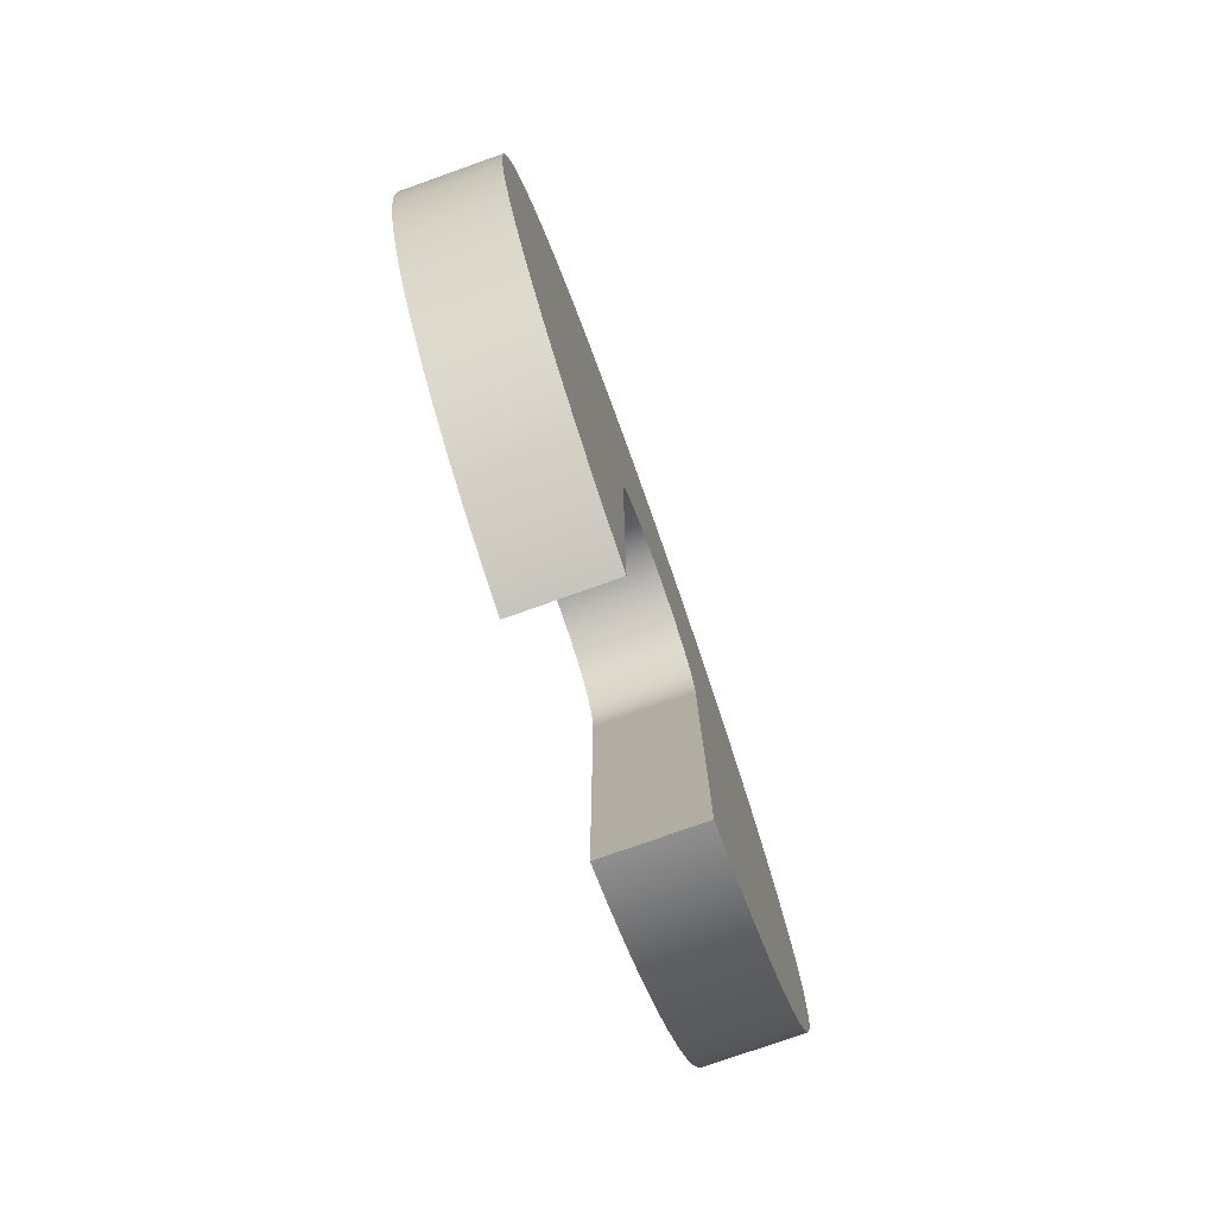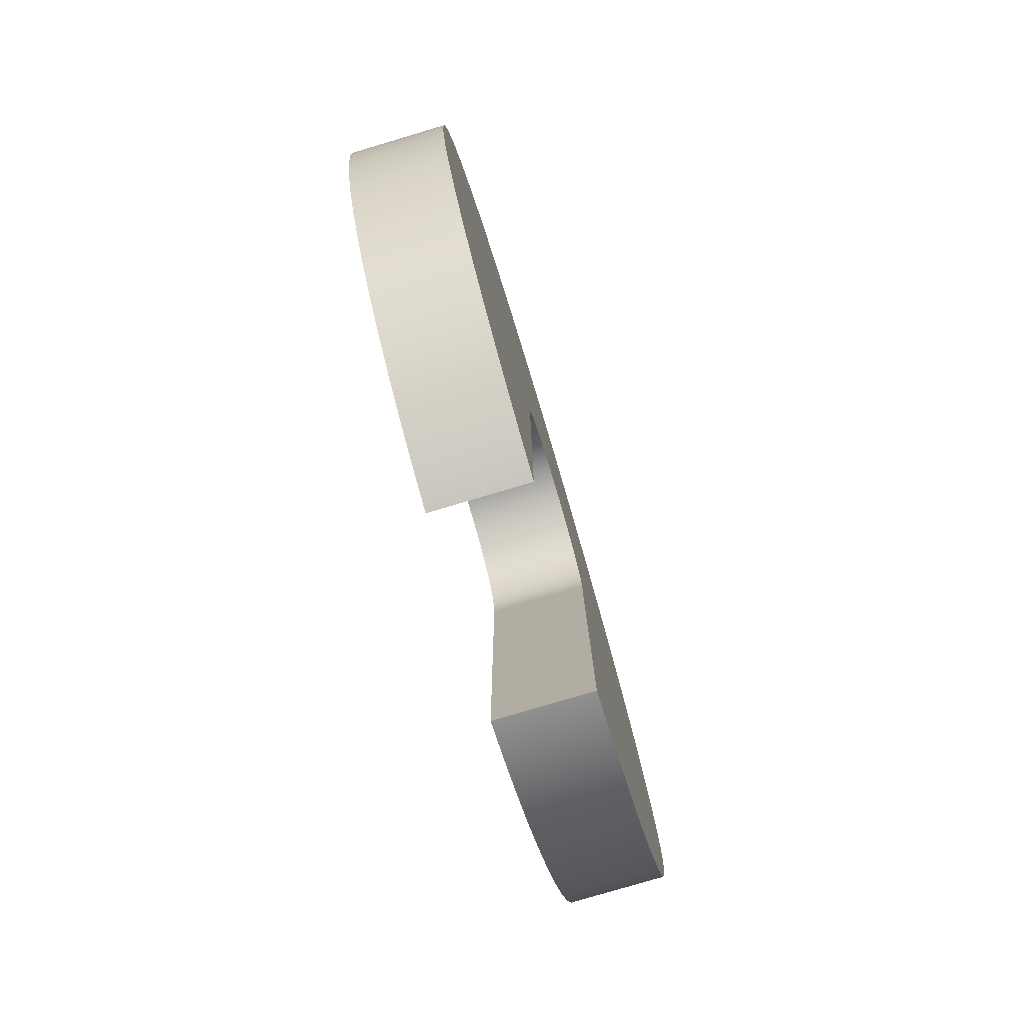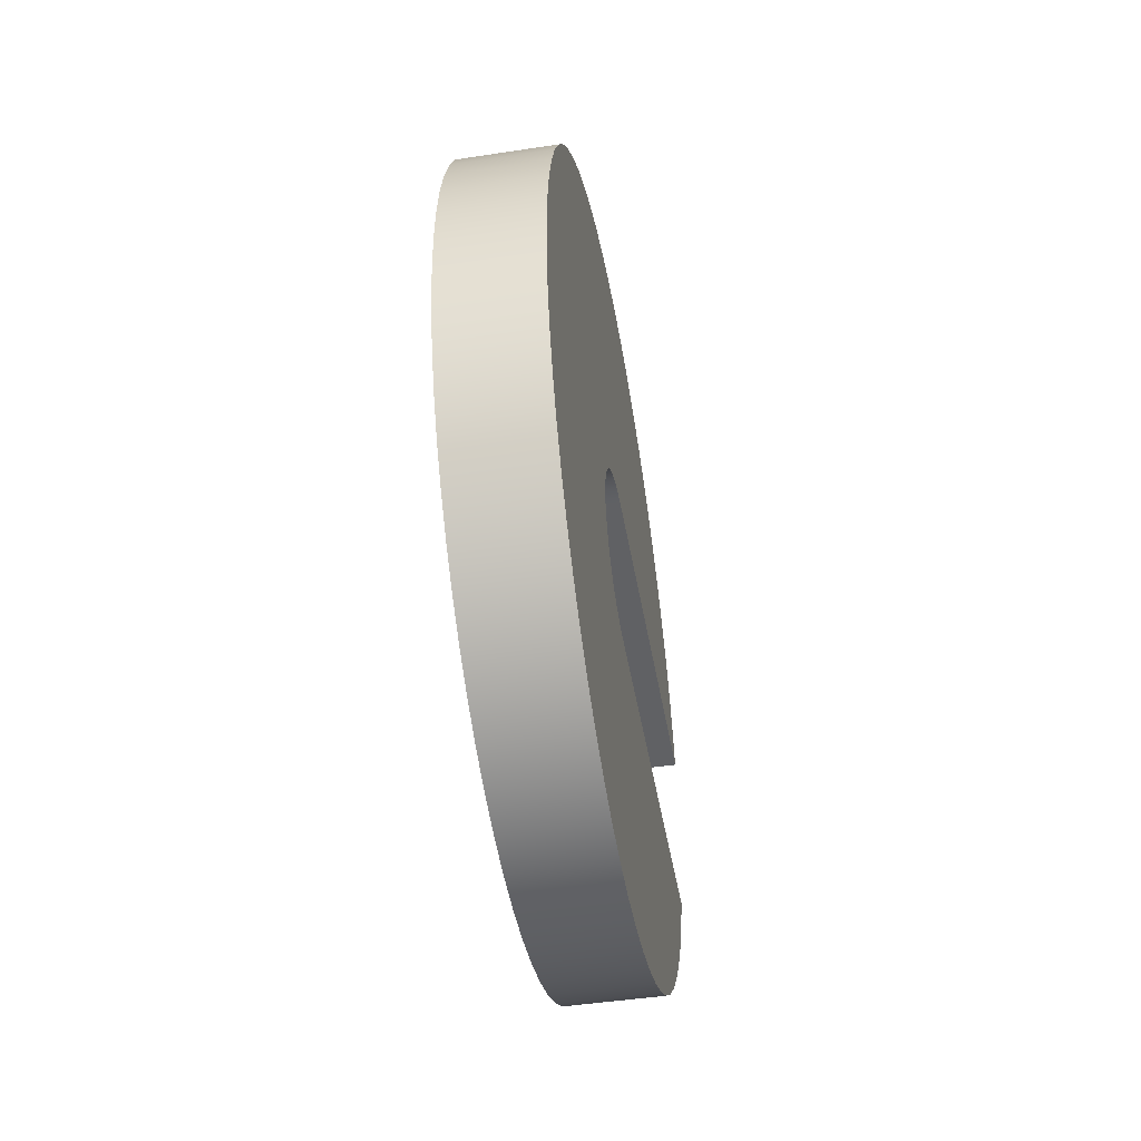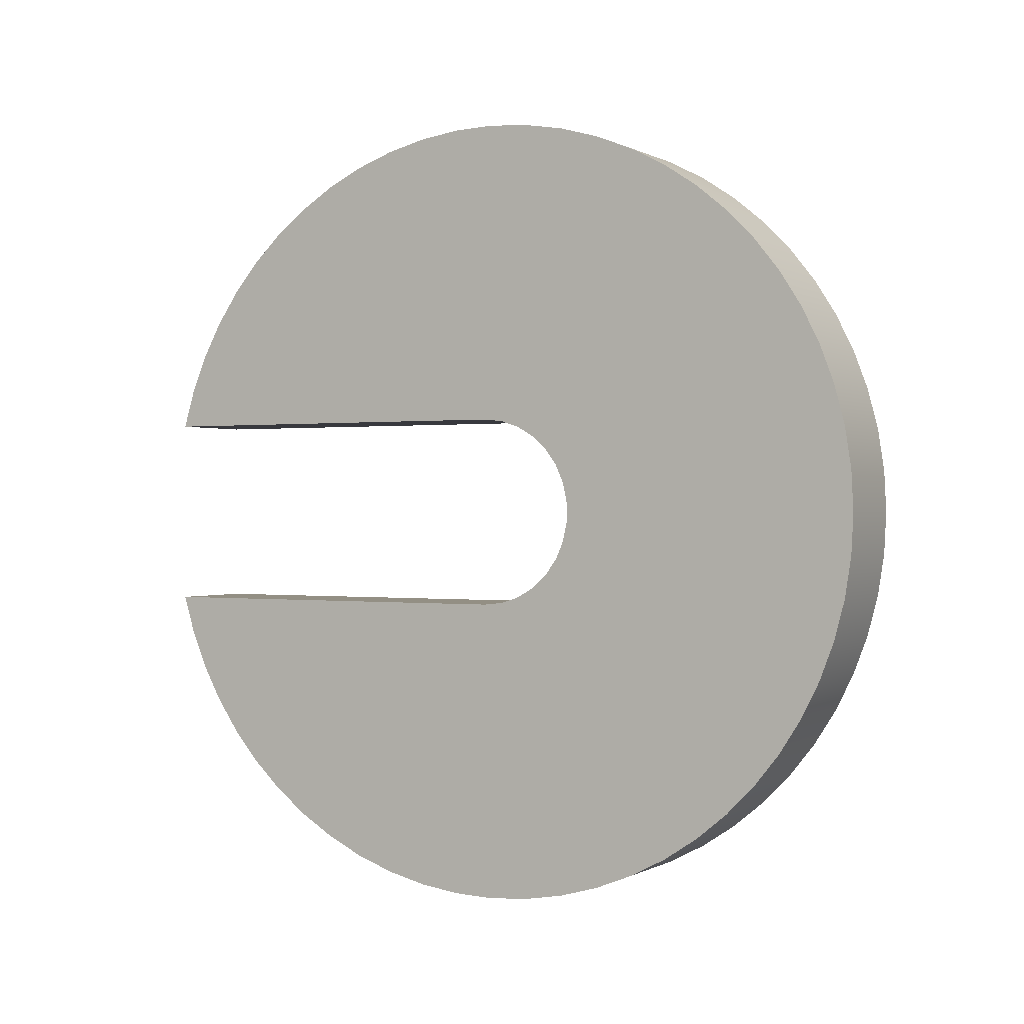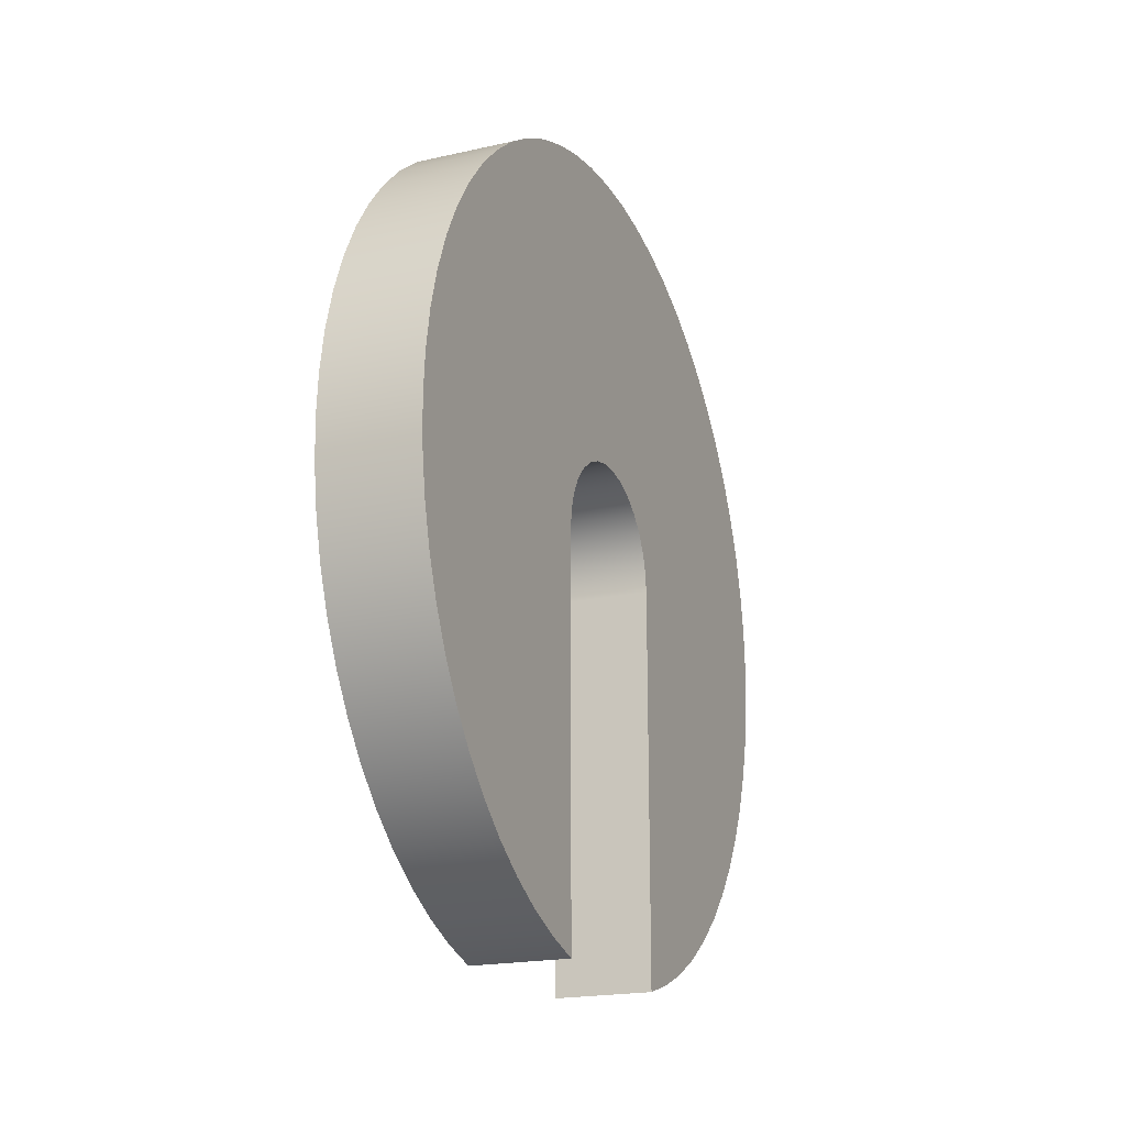
<metadata>
{"format":"obj","ext":"obj","renderer":"f3d","projection":"perspective","resolution":1024,"background":"white","views":[{"elev":-78.1,"azim":19.5,"up":"+Z"},{"elev":-78.6,"azim":16.6,"up":"+Z"},{"elev":-46.9,"azim":9.8,"up":"+Y"},{"elev":0.1,"azim":-61.2,"up":"+Y"},{"elev":-19.7,"azim":-157.2,"up":"+Z"}]}
</metadata>
<code>
v -2.745 2.447 8.281
v -2.745 2.447 5.854
v -2.145 2.447 5.854
v -2.145 2.447 8.281
v -2.745 1.247 8.281
v -2.745 1.26 8.405
v -2.745 1.298 8.525
v -2.745 1.361 8.633
v -2.745 1.445 8.727
v -2.745 1.547 8.8
v -2.745 1.661 8.851
v -2.745 1.784 8.877
v -2.745 1.909 8.877
v -2.745 2.032 8.851
v -2.745 2.147 8.8
v -2.745 2.248 8.727
v -2.745 2.332 8.633
v -2.745 2.395 8.525
v -2.745 2.433 8.405
v -2.745 2.447 8.281
v -2.145 2.447 8.281
v -2.145 2.433 8.405
v -2.145 2.395 8.525
v -2.145 2.332 8.633
v -2.145 2.248 8.727
v -2.145 2.147 8.8
v -2.145 2.032 8.851
v -2.145 1.909 8.877
v -2.145 1.784 8.877
v -2.145 1.661 8.851
v -2.145 1.547 8.8
v -2.145 1.445 8.727
v -2.145 1.361 8.633
v -2.145 1.298 8.525
v -2.145 1.26 8.405
v -2.145 1.247 8.281
v -2.745 1.247 5.854
v -2.745 1.247 8.281
v -2.145 1.247 8.281
v -2.145 1.247 5.854
v -2.745 2.447 5.854
v -2.745 2.694 5.929
v -2.745 2.933 6.029
v -2.745 3.16 6.153
v -2.745 3.372 6.3
v -2.745 3.569 6.469
v -2.745 3.747 6.656
v -2.745 3.905 6.862
v -2.745 4.04 7.082
v -2.745 4.153 7.315
v -2.745 4.24 7.559
v -2.745 4.302 7.81
v -2.745 4.337 8.066
v -2.745 4.346 8.325
v -2.745 4.328 8.583
v -2.745 4.284 8.838
v -2.745 4.213 9.087
v -2.745 4.117 9.327
v -2.745 3.997 9.556
v -2.745 3.853 9.771
v -2.745 3.689 9.971
v -2.745 3.504 10.15
v -2.745 3.302 10.31
v -2.745 3.084 10.45
v -2.745 2.853 10.57
v -2.745 2.611 10.66
v -2.745 2.361 10.73
v -2.745 2.105 10.77
v -2.745 1.847 10.78
v -2.745 1.588 10.77
v -2.745 1.332 10.73
v -2.745 1.082 10.66
v -2.745 0.8404 10.57
v -2.745 0.6093 10.45
v -2.745 0.3914 10.31
v -2.745 0.189 10.15
v -2.745 0.004477 9.971
v -2.745 -0.1604 9.771
v -2.745 -0.3037 9.556
v -2.745 -0.424 9.327
v -2.745 -0.52 9.087
v -2.745 -0.5906 8.838
v -2.745 -0.6351 8.583
v -2.745 -0.6531 8.325
v -2.745 -0.6443 8.066
v -2.745 -0.6088 7.81
v -2.745 -0.5469 7.559
v -2.745 -0.4595 7.315
v -2.745 -0.3473 7.082
v -2.745 -0.2117 6.862
v -2.745 -0.05399 6.656
v -2.745 0.1241 6.469
v -2.745 0.3206 6.3
v -2.745 0.5334 6.153
v -2.745 0.7603 6.029
v -2.745 0.9989 5.929
v -2.745 1.247 5.854
v -2.145 1.247 5.854
v -2.145 0.9989 5.929
v -2.145 0.7603 6.029
v -2.145 0.5334 6.153
v -2.145 0.3206 6.3
v -2.145 0.1241 6.469
v -2.145 -0.05399 6.656
v -2.145 -0.2117 6.862
v -2.145 -0.3473 7.082
v -2.145 -0.4595 7.315
v -2.145 -0.5469 7.559
v -2.145 -0.6088 7.81
v -2.145 -0.6443 8.066
v -2.145 -0.6531 8.325
v -2.145 -0.6351 8.583
v -2.145 -0.5906 8.838
v -2.145 -0.52 9.087
v -2.145 -0.424 9.327
v -2.145 -0.3037 9.556
v -2.145 -0.1604 9.771
v -2.145 0.004477 9.971
v -2.145 0.189 10.15
v -2.145 0.3914 10.31
v -2.145 0.6093 10.45
v -2.145 0.8404 10.57
v -2.145 1.082 10.66
v -2.145 1.332 10.73
v -2.145 1.588 10.77
v -2.145 1.847 10.78
v -2.145 2.105 10.77
v -2.145 2.361 10.73
v -2.145 2.611 10.66
v -2.145 2.853 10.57
v -2.145 3.084 10.45
v -2.145 3.302 10.31
v -2.145 3.504 10.15
v -2.145 3.689 9.971
v -2.145 3.853 9.771
v -2.145 3.997 9.556
v -2.145 4.117 9.327
v -2.145 4.213 9.087
v -2.145 4.284 8.838
v -2.145 4.328 8.583
v -2.145 4.346 8.325
v -2.145 4.337 8.066
v -2.145 4.302 7.81
v -2.145 4.24 7.559
v -2.145 4.153 7.315
v -2.145 4.04 7.082
v -2.145 3.905 6.862
v -2.145 3.747 6.656
v -2.145 3.569 6.469
v -2.145 3.372 6.3
v -2.145 3.16 6.153
v -2.145 2.933 6.029
v -2.145 2.694 5.929
v -2.145 2.447 5.854
v -2.145 2.447 5.854
v -2.145 2.694 5.929
v -2.145 2.933 6.029
v -2.145 3.16 6.153
v -2.145 3.372 6.3
v -2.145 3.569 6.469
v -2.145 3.747 6.656
v -2.145 3.905 6.862
v -2.145 4.04 7.082
v -2.145 4.153 7.315
v -2.145 4.24 7.559
v -2.145 4.302 7.81
v -2.145 4.337 8.066
v -2.145 4.346 8.325
v -2.145 4.328 8.583
v -2.145 4.284 8.838
v -2.145 4.213 9.087
v -2.145 4.117 9.327
v -2.145 3.997 9.556
v -2.145 3.853 9.771
v -2.145 3.689 9.971
v -2.145 3.504 10.15
v -2.145 3.302 10.31
v -2.145 3.084 10.45
v -2.145 2.853 10.57
v -2.145 2.611 10.66
v -2.145 2.361 10.73
v -2.145 2.105 10.77
v -2.145 1.847 10.78
v -2.145 1.588 10.77
v -2.145 1.332 10.73
v -2.145 1.082 10.66
v -2.145 0.8404 10.57
v -2.145 0.6093 10.45
v -2.145 0.3914 10.31
v -2.145 0.189 10.15
v -2.145 0.004477 9.971
v -2.145 -0.1604 9.771
v -2.145 -0.3037 9.556
v -2.145 -0.424 9.327
v -2.145 -0.52 9.087
v -2.145 -0.5906 8.838
v -2.145 -0.6351 8.583
v -2.145 -0.6531 8.325
v -2.145 -0.6443 8.066
v -2.145 -0.6088 7.81
v -2.145 -0.5469 7.559
v -2.145 -0.4595 7.315
v -2.145 -0.3473 7.082
v -2.145 -0.2117 6.862
v -2.145 -0.05399 6.656
v -2.145 0.1241 6.469
v -2.145 0.3206 6.3
v -2.145 0.5334 6.153
v -2.145 0.7603 6.029
v -2.145 0.9989 5.929
v -2.145 1.247 5.854
v -2.145 1.247 8.281
v -2.145 1.26 8.405
v -2.145 1.298 8.525
v -2.145 1.361 8.633
v -2.145 1.445 8.727
v -2.145 1.547 8.8
v -2.145 1.661 8.851
v -2.145 1.784 8.877
v -2.145 1.909 8.877
v -2.145 2.032 8.851
v -2.145 2.147 8.8
v -2.145 2.248 8.727
v -2.145 2.332 8.633
v -2.145 2.395 8.525
v -2.145 2.433 8.405
v -2.145 2.447 8.281
v -2.745 1.247 5.854
v -2.745 0.9989 5.929
v -2.745 0.7603 6.029
v -2.745 0.5334 6.153
v -2.745 0.3206 6.3
v -2.745 0.1241 6.469
v -2.745 -0.05399 6.656
v -2.745 -0.2117 6.862
v -2.745 -0.3473 7.082
v -2.745 -0.4595 7.315
v -2.745 -0.5469 7.559
v -2.745 -0.6088 7.81
v -2.745 -0.6443 8.066
v -2.745 -0.6531 8.325
v -2.745 -0.6351 8.583
v -2.745 -0.5906 8.838
v -2.745 -0.52 9.087
v -2.745 -0.424 9.327
v -2.745 -0.3037 9.556
v -2.745 -0.1604 9.771
v -2.745 0.004477 9.971
v -2.745 0.189 10.15
v -2.745 0.3914 10.31
v -2.745 0.6093 10.45
v -2.745 0.8404 10.57
v -2.745 1.082 10.66
v -2.745 1.332 10.73
v -2.745 1.588 10.77
v -2.745 1.847 10.78
v -2.745 2.105 10.77
v -2.745 2.361 10.73
v -2.745 2.611 10.66
v -2.745 2.853 10.57
v -2.745 3.084 10.45
v -2.745 3.302 10.31
v -2.745 3.504 10.15
v -2.745 3.689 9.971
v -2.745 3.853 9.771
v -2.745 3.997 9.556
v -2.745 4.117 9.327
v -2.745 4.213 9.087
v -2.745 4.284 8.838
v -2.745 4.328 8.583
v -2.745 4.346 8.325
v -2.745 4.337 8.066
v -2.745 4.302 7.81
v -2.745 4.24 7.559
v -2.745 4.153 7.315
v -2.745 4.04 7.082
v -2.745 3.905 6.862
v -2.745 3.747 6.656
v -2.745 3.569 6.469
v -2.745 3.372 6.3
v -2.745 3.16 6.153
v -2.745 2.933 6.029
v -2.745 2.694 5.929
v -2.745 2.447 5.854
v -2.745 2.447 8.281
v -2.745 2.433 8.405
v -2.745 2.395 8.525
v -2.745 2.332 8.633
v -2.745 2.248 8.727
v -2.745 2.147 8.8
v -2.745 2.032 8.851
v -2.745 1.909 8.877
v -2.745 1.784 8.877
v -2.745 1.661 8.851
v -2.745 1.547 8.8
v -2.745 1.445 8.727
v -2.745 1.361 8.633
v -2.745 1.298 8.525
v -2.745 1.26 8.405
v -2.745 1.247 8.281
g 4823cc9c-e331-11ea-9e7f-54bf646e7e1f
f 1 2 4
f 4 2 3
g 4824de00-e331-11ea-a3ab-54bf646e7e1f
f 36 5 35
f 35 5 6
f 35 6 34
f 34 6 7
f 34 7 33
f 33 7 8
f 33 8 32
f 32 8 9
f 32 9 31
f 31 9 10
f 31 10 30
f 30 10 11
f 30 11 29
f 29 11 12
f 29 12 28
f 28 12 13
f 28 13 27
f 27 13 14
f 27 14 26
f 26 14 15
f 26 15 25
f 25 15 16
f 25 16 24
f 24 16 17
f 24 17 23
f 23 17 18
f 23 18 22
f 22 18 19
f 22 19 21
f 21 19 20
g 4825a146-e331-11ea-bfac-54bf646e7e1f
f 37 38 40
f 40 38 39
g 48263d86-e331-11ea-93b3-54bf646e7e1f
f 154 41 153
f 153 41 42
f 153 42 152
f 152 42 43
f 152 43 151
f 151 43 44
f 151 44 150
f 150 44 45
f 150 45 149
f 149 45 46
f 149 46 148
f 148 46 47
f 148 47 147
f 147 47 48
f 147 48 146
f 146 48 49
f 146 49 145
f 145 49 50
f 145 50 144
f 144 50 51
f 144 51 143
f 143 51 52
f 143 52 142
f 142 52 53
f 142 53 141
f 141 53 54
f 141 54 140
f 140 54 55
f 140 55 139
f 139 55 56
f 139 56 138
f 138 56 57
f 138 57 137
f 137 57 58
f 137 58 136
f 136 58 59
f 136 59 135
f 135 59 60
f 135 60 134
f 134 60 61
f 134 61 133
f 133 61 62
f 133 62 132
f 132 62 63
f 132 63 131
f 131 63 64
f 131 64 130
f 130 64 65
f 130 65 129
f 129 65 66
f 129 66 128
f 128 66 67
f 128 67 127
f 127 67 68
f 127 68 126
f 126 68 69
f 126 69 125
f 125 69 70
f 125 70 124
f 124 70 71
f 124 71 123
f 123 71 72
f 123 72 122
f 122 72 73
f 122 73 121
f 121 73 74
f 121 74 120
f 120 74 75
f 120 75 119
f 119 75 76
f 119 76 118
f 118 76 77
f 118 77 117
f 117 77 78
f 117 78 116
f 116 78 79
f 116 79 115
f 115 79 80
f 115 80 114
f 114 80 81
f 114 81 113
f 113 81 82
f 113 82 112
f 112 82 83
f 112 83 111
f 111 83 84
f 111 84 110
f 110 84 85
f 110 85 109
f 109 85 86
f 109 86 108
f 108 86 87
f 108 87 107
f 107 87 88
f 107 88 106
f 106 88 89
f 106 89 105
f 105 89 90
f 105 90 104
f 104 90 91
f 104 91 103
f 103 91 92
f 103 92 102
f 102 92 93
f 102 93 101
f 101 93 94
f 101 94 100
f 100 94 95
f 100 95 99
f 99 95 96
f 99 96 98
f 98 96 97
g 482700cc-e331-11ea-86e7-54bf646e7e1f
f 155 156 227
f 227 156 157
f 227 157 158
f 158 159 227
f 227 159 160
f 227 160 161
f 161 162 227
f 227 162 163
f 227 163 164
f 164 165 227
f 227 165 166
f 227 166 167
f 167 168 227
f 227 168 169
f 227 169 226
f 226 169 170
f 226 170 171
f 226 171 225
f 225 171 172
f 225 172 173
f 225 173 224
f 224 173 174
f 224 174 175
f 224 175 223
f 223 175 176
f 223 176 177
f 223 177 222
f 222 177 178
f 222 178 179
f 222 179 221
f 221 179 180
f 221 180 181
f 221 181 220
f 220 181 182
f 220 182 183
f 220 183 219
f 219 183 184
f 219 184 185
f 219 185 218
f 218 185 186
f 218 186 187
f 188 212 187
f 187 212 213
f 187 213 214
f 188 189 212
f 212 189 190
f 212 190 191
f 191 192 212
f 212 192 193
f 212 193 194
f 194 195 212
f 212 195 196
f 212 196 197
f 197 198 212
f 212 198 199
f 212 199 200
f 200 201 212
f 212 201 202
f 212 202 203
f 203 204 212
f 212 204 205
f 212 205 206
f 206 207 212
f 212 207 208
f 212 208 209
f 209 210 212
f 212 210 211
f 214 215 187
f 187 215 216
f 187 216 217
f 217 218 187
g 4827eb28-e331-11ea-a5ed-54bf646e7e1f
f 228 229 300
f 300 229 230
f 300 230 231
f 231 232 300
f 300 232 233
f 300 233 234
f 234 235 300
f 300 235 236
f 300 236 237
f 237 238 300
f 300 238 239
f 300 239 240
f 240 241 300
f 300 241 242
f 300 242 299
f 299 242 243
f 299 243 244
f 299 244 298
f 298 244 245
f 298 245 246
f 298 246 297
f 297 246 247
f 297 247 248
f 297 248 296
f 296 248 249
f 296 249 250
f 296 250 295
f 295 250 251
f 295 251 252
f 295 252 294
f 294 252 253
f 294 253 254
f 294 254 293
f 293 254 255
f 293 255 256
f 293 256 292
f 292 256 257
f 292 257 258
f 292 258 291
f 291 258 259
f 291 259 260
f 261 286 260
f 260 286 287
f 260 287 288
f 261 262 286
f 286 262 263
f 286 263 264
f 264 265 286
f 286 265 266
f 286 266 267
f 267 268 286
f 286 268 269
f 286 269 270
f 286 270 285
f 285 270 271
f 285 271 272
f 272 273 285
f 285 273 274
f 285 274 275
f 275 276 285
f 285 276 277
f 285 277 278
f 278 279 285
f 285 279 280
f 285 280 281
f 281 282 285
f 285 282 283
f 285 283 284
f 288 289 260
f 260 289 290
f 260 290 291

</code>
